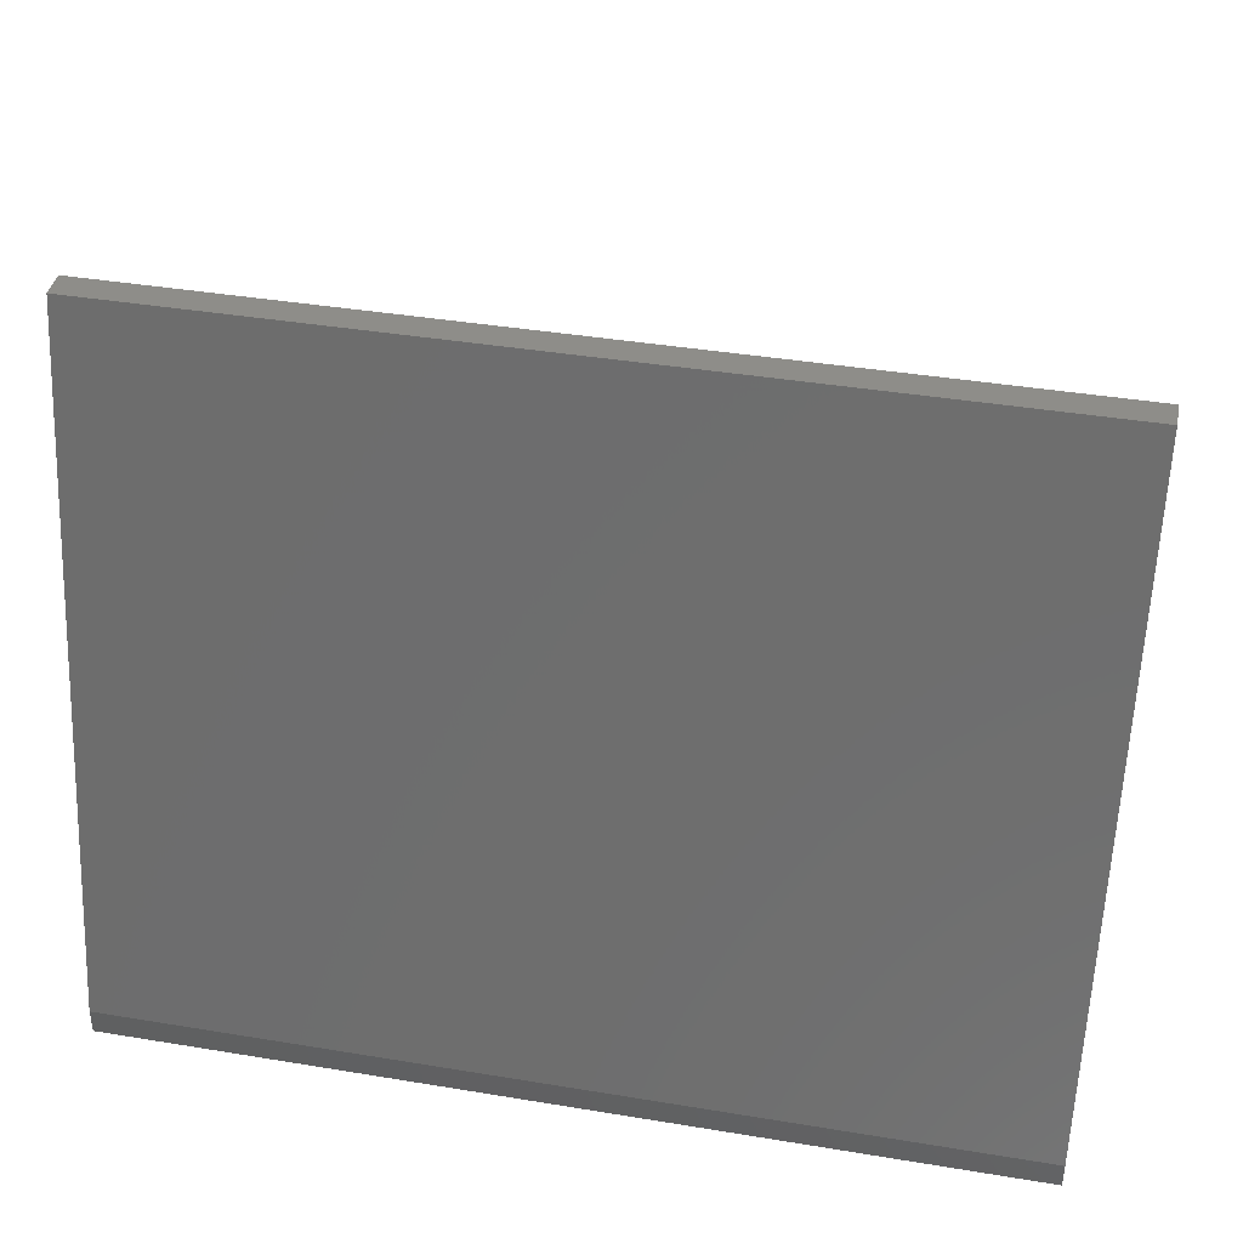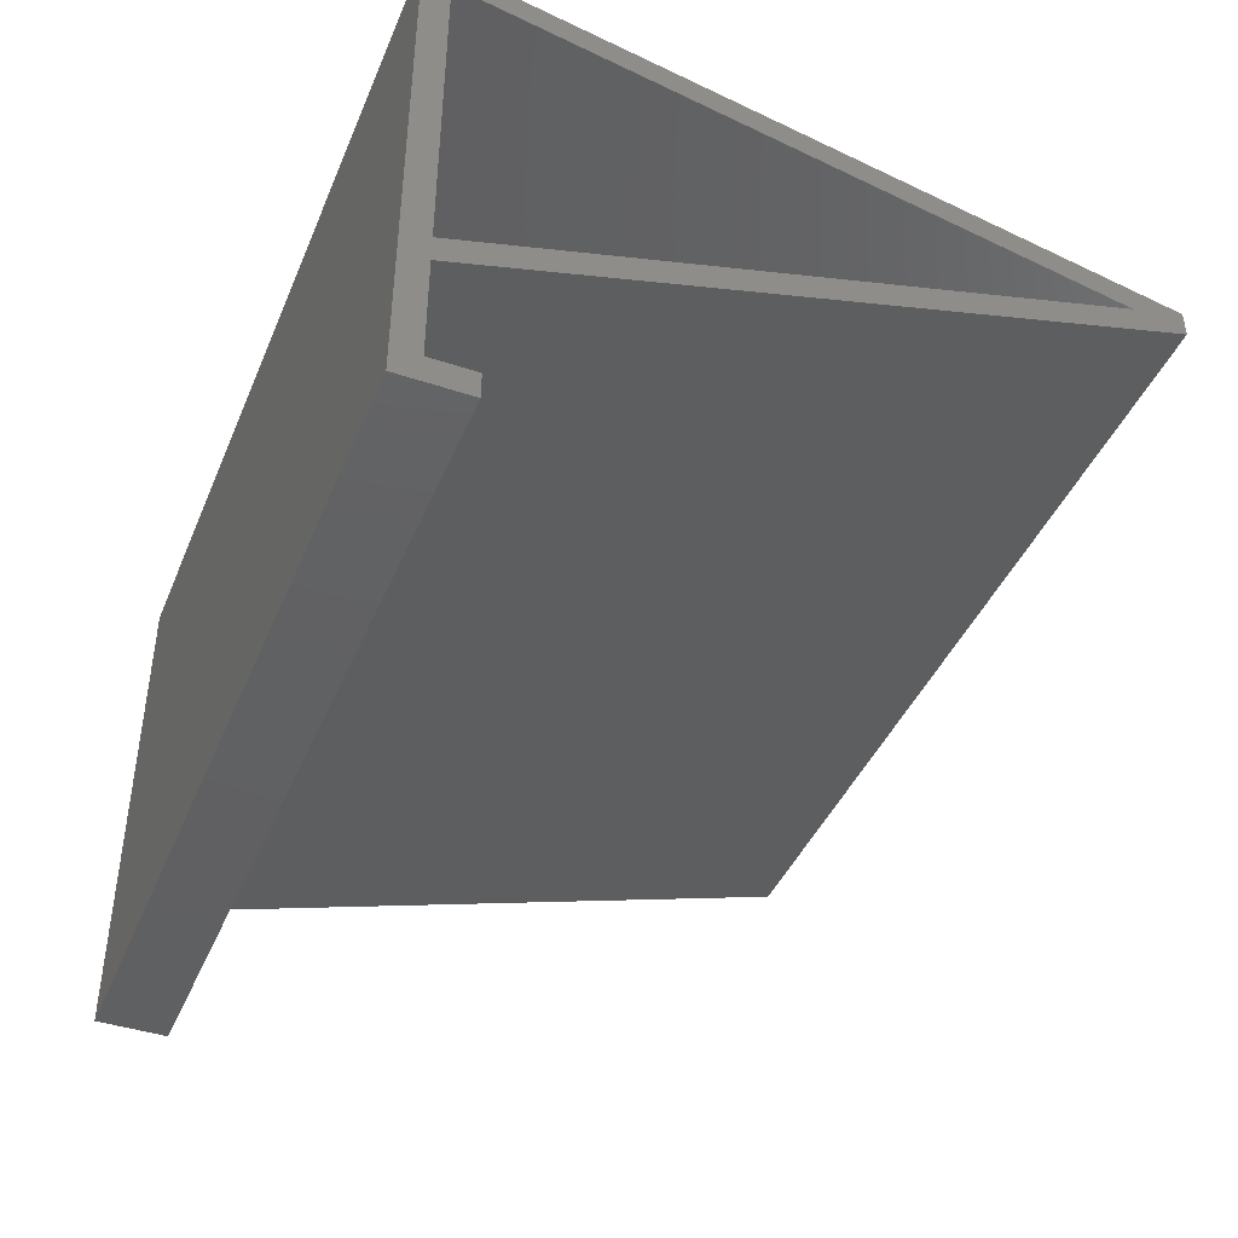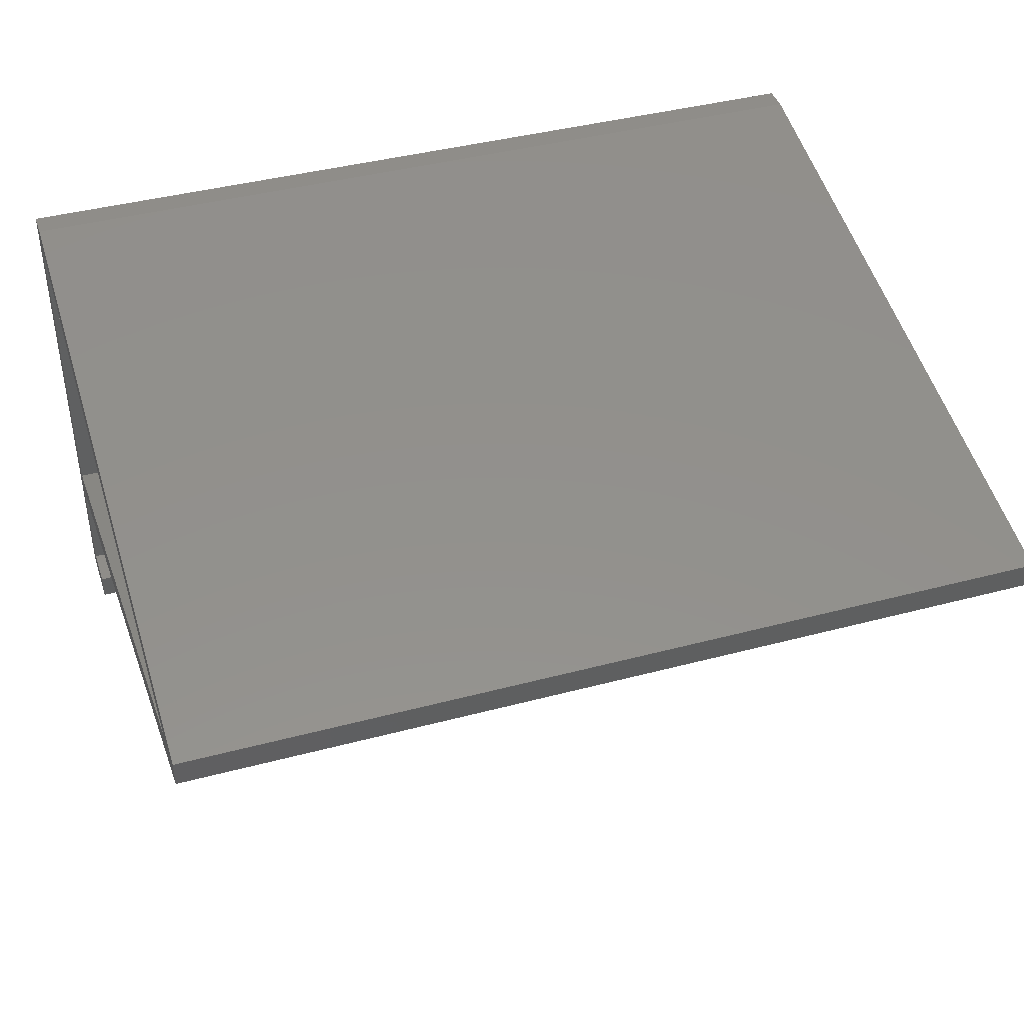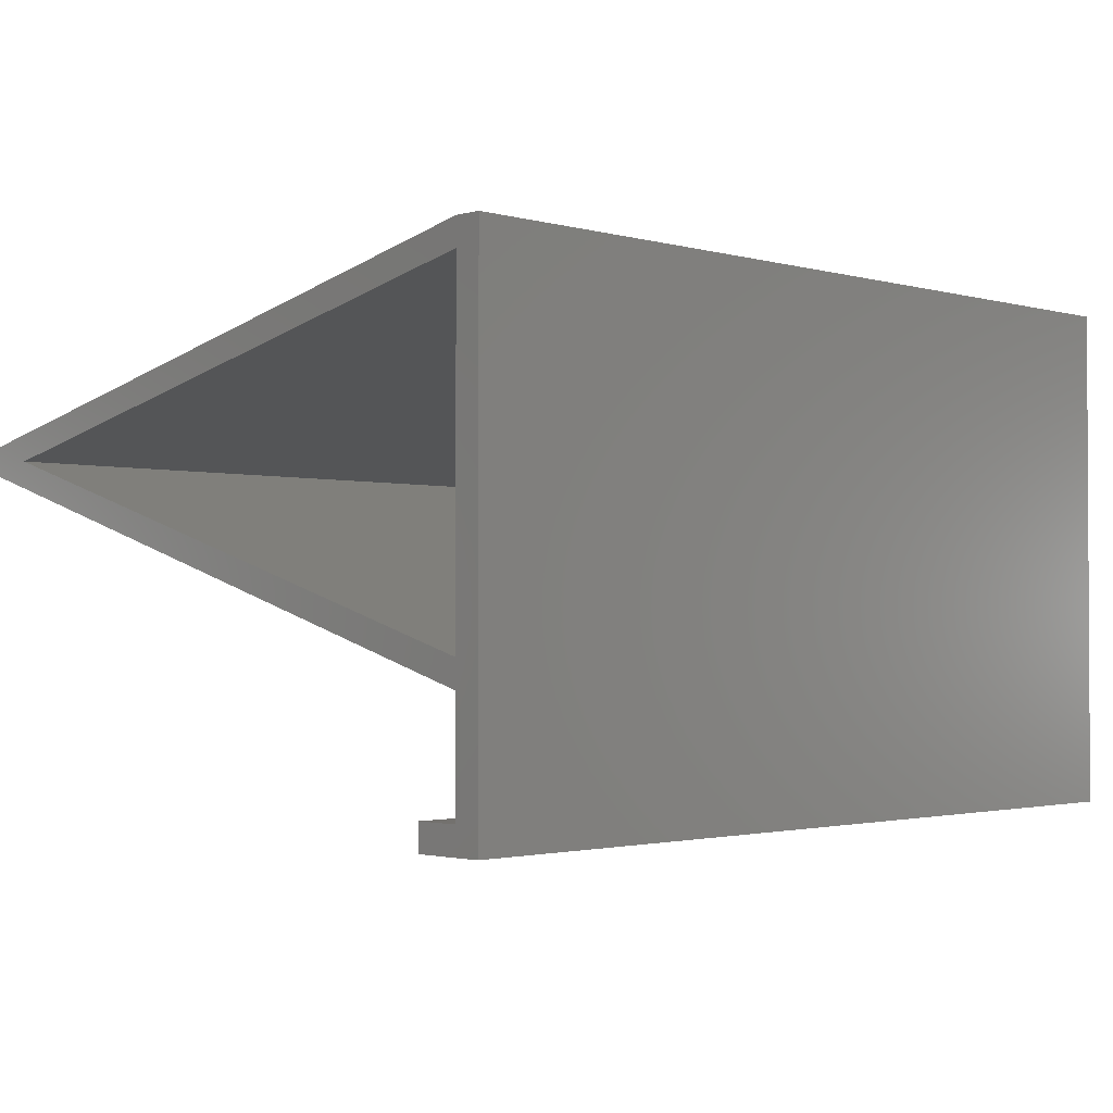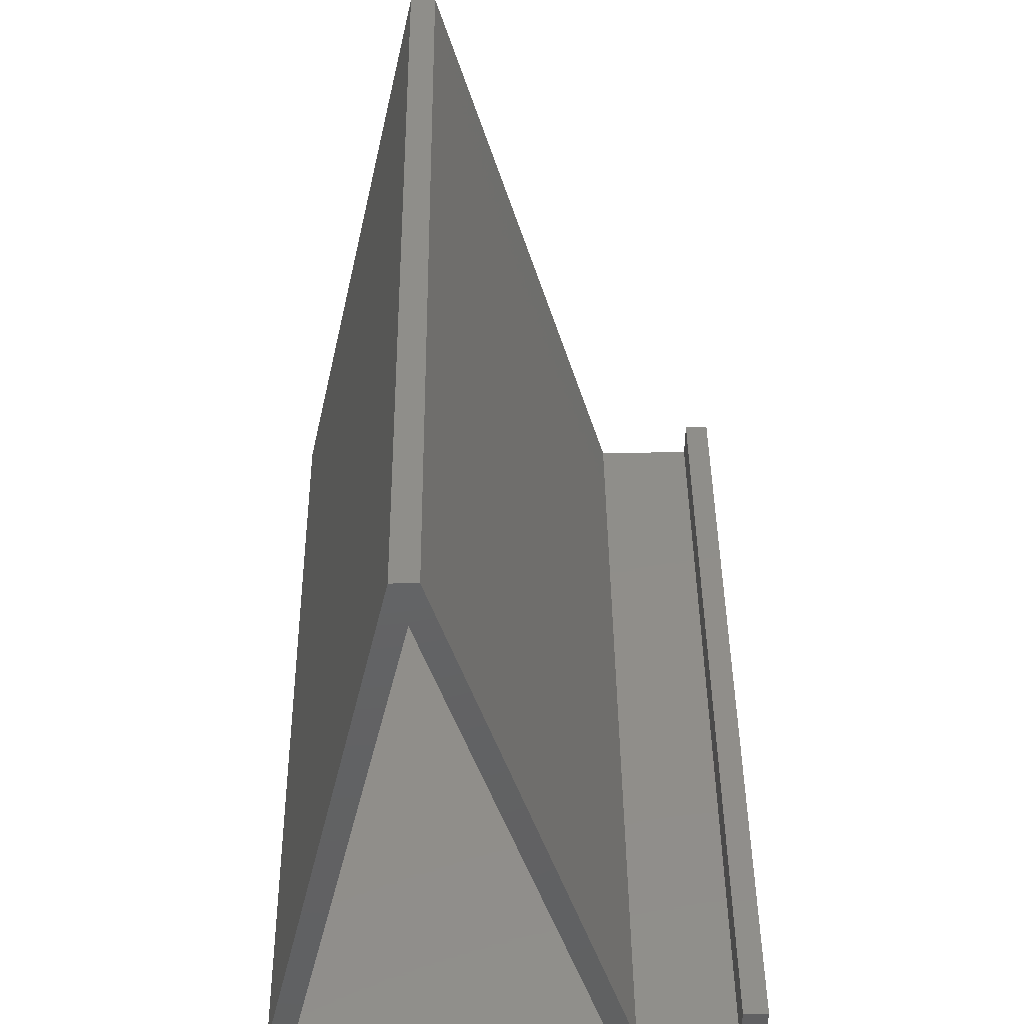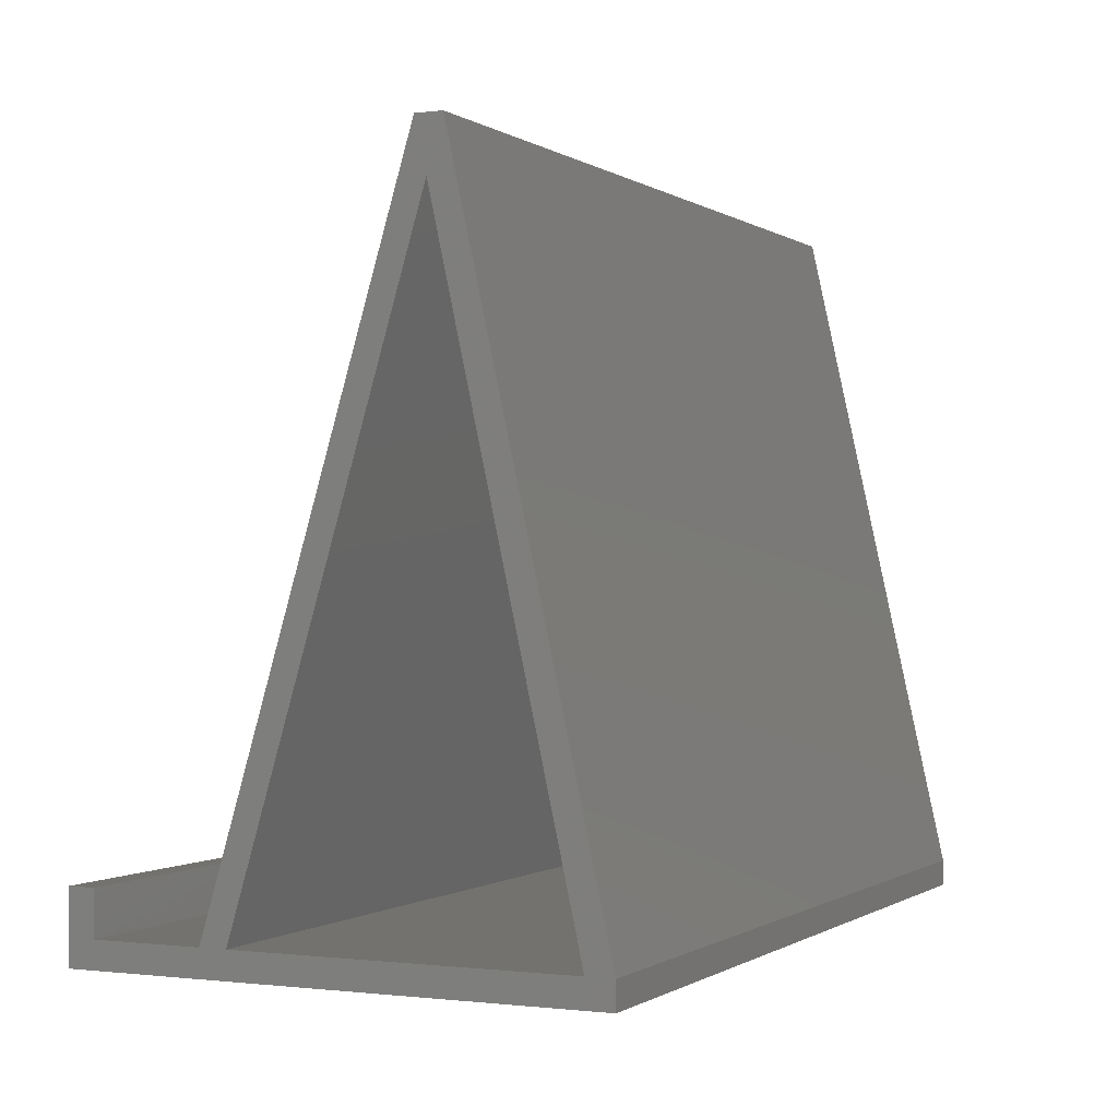
<metadata>
{"format":"stl","ext":"stl","renderer":"f3d","projection":"perspective","resolution":1024,"background":"white","views":[{"elev":40.3,"azim":-168.5,"up":"+Z"},{"elev":-42.3,"azim":-111.8,"up":"+Y"},{"elev":41.5,"azim":-17.8,"up":"+Y"},{"elev":-1.8,"azim":134.9,"up":"+Y"},{"elev":44.5,"azim":-90.6,"up":"+Z"},{"elev":-0.5,"azim":115.2,"up":"+Z"}]}
</metadata>
<code>
# stl→obj: 24 verts, 48 faces
v 80 40 80
v 80 20 3
v 80 17 3
v 80 41.27 74.22
v 80 43 80
v 80 57 3
v 80 60 3
v 80 5 8
v 80 2 0
v 80 2 8
v 80 5 3
v 80 60 0
v 180 2 2.82e-14
v 180 5 3
v 180 2 8
v 180 60 2.82e-14
v 180 17 3
v 180 20 3
v 180 57 3
v 180 40 80
v 180 41.27 74.23
v 180 43 80
v 180 60 3
v 180 5 8
f 1 2 3
f 2 1 4
f 4 1 5
f 4 5 6
f 6 5 7
f 8 9 10
f 9 8 11
f 9 11 12
f 12 11 3
f 12 3 2
f 12 2 6
f 12 6 7
f 13 14 15
f 14 13 16
f 14 16 17
f 17 16 18
f 18 16 19
f 18 20 17
f 20 18 21
f 20 21 22
f 22 21 19
f 22 19 23
f 23 19 16
f 24 15 14
f 20 5 1
f 5 20 22
f 16 9 12
f 9 16 13
f 13 10 9
f 10 13 15
f 7 16 12
f 16 7 23
f 18 6 2
f 6 18 19
f 19 4 6
f 4 19 21
f 4 18 2
f 18 4 21
f 15 8 10
f 8 15 24
f 8 14 11
f 14 8 24
f 14 3 11
f 3 14 17
f 17 1 3
f 1 17 20
f 5 23 7
f 23 5 22

</code>
